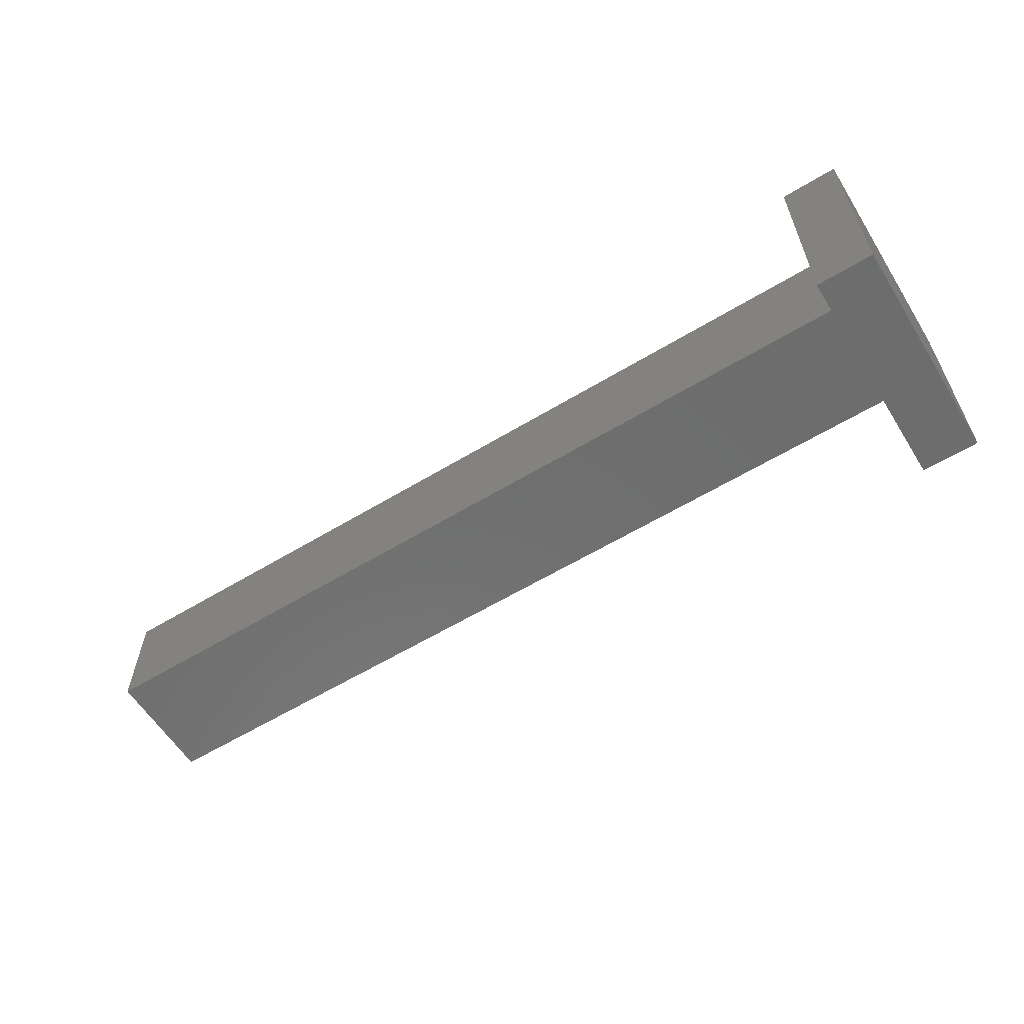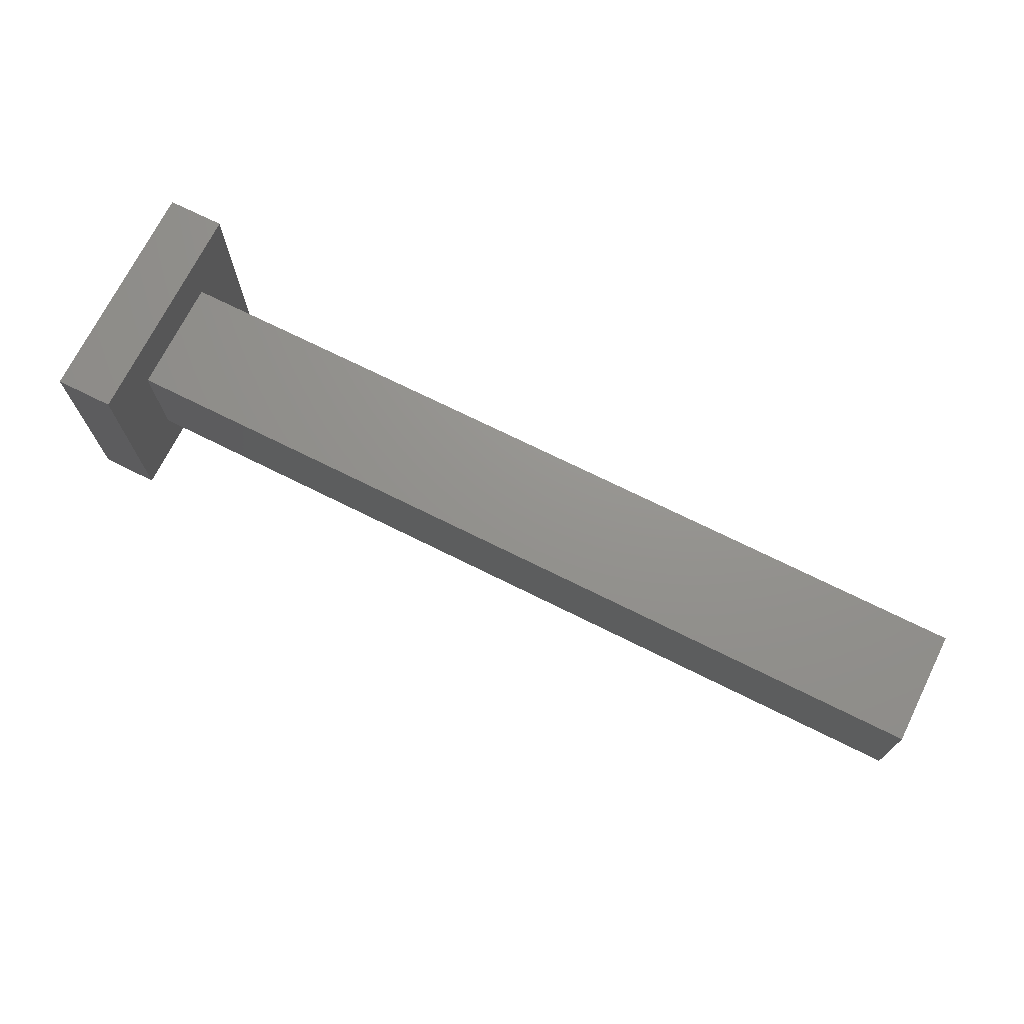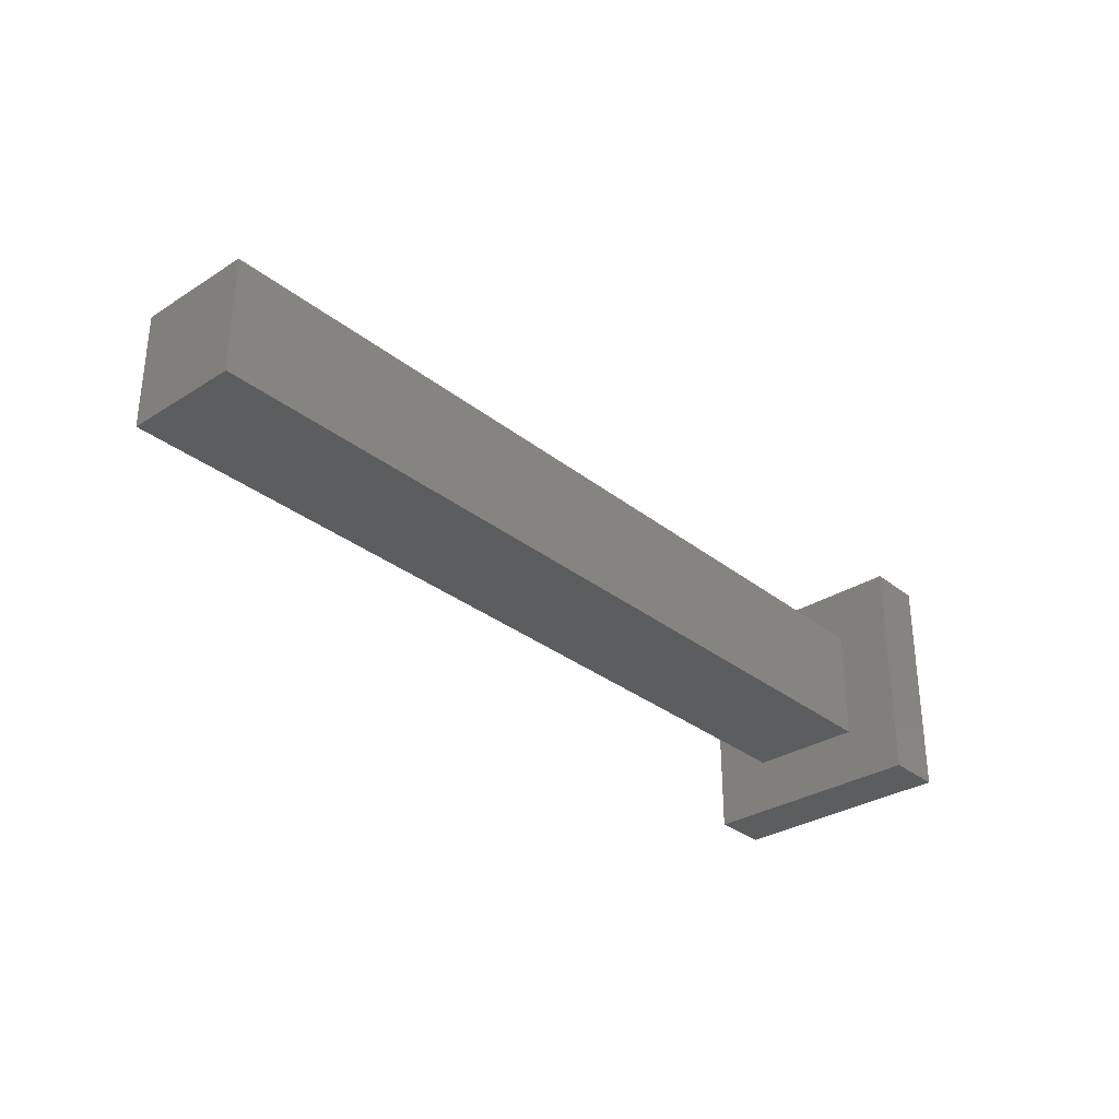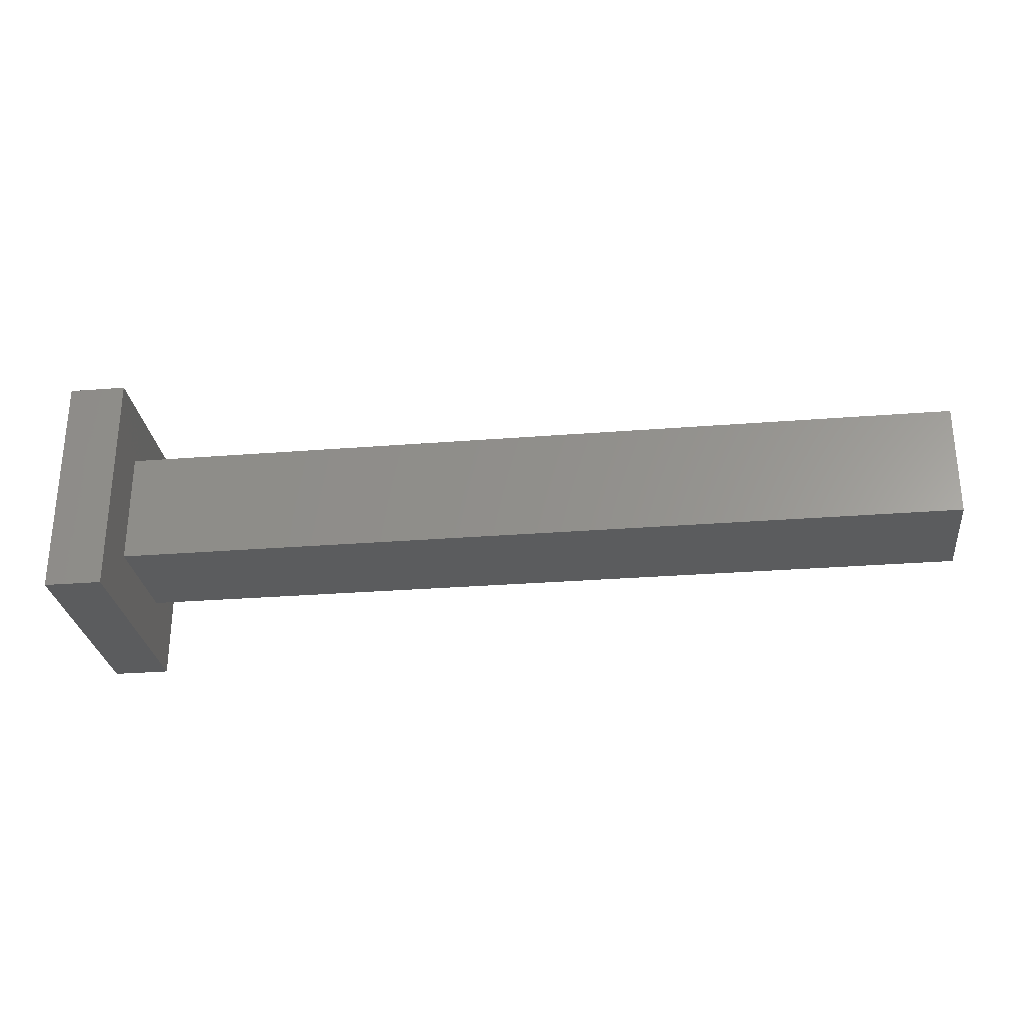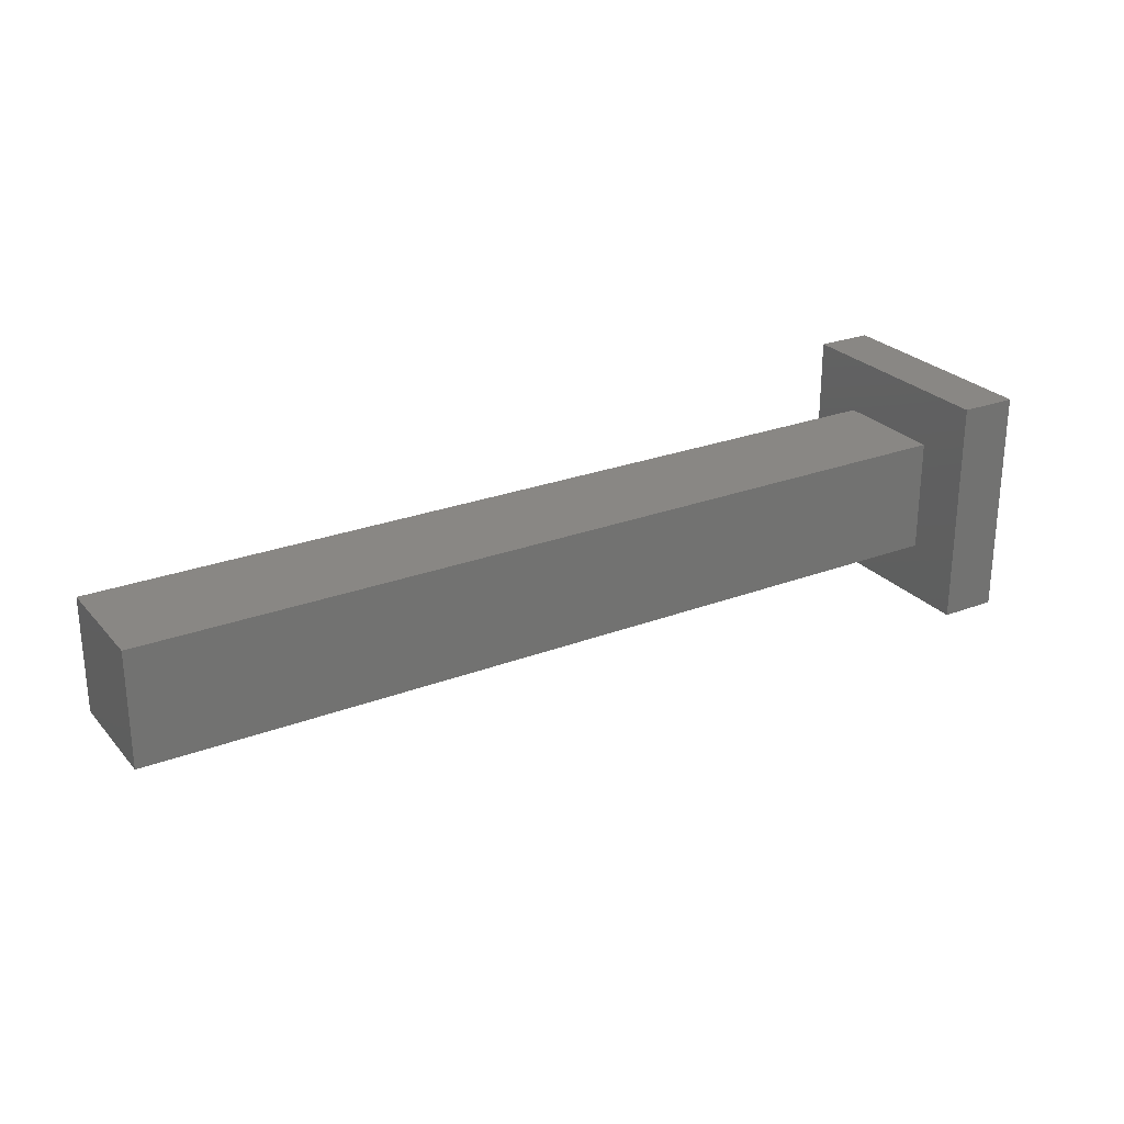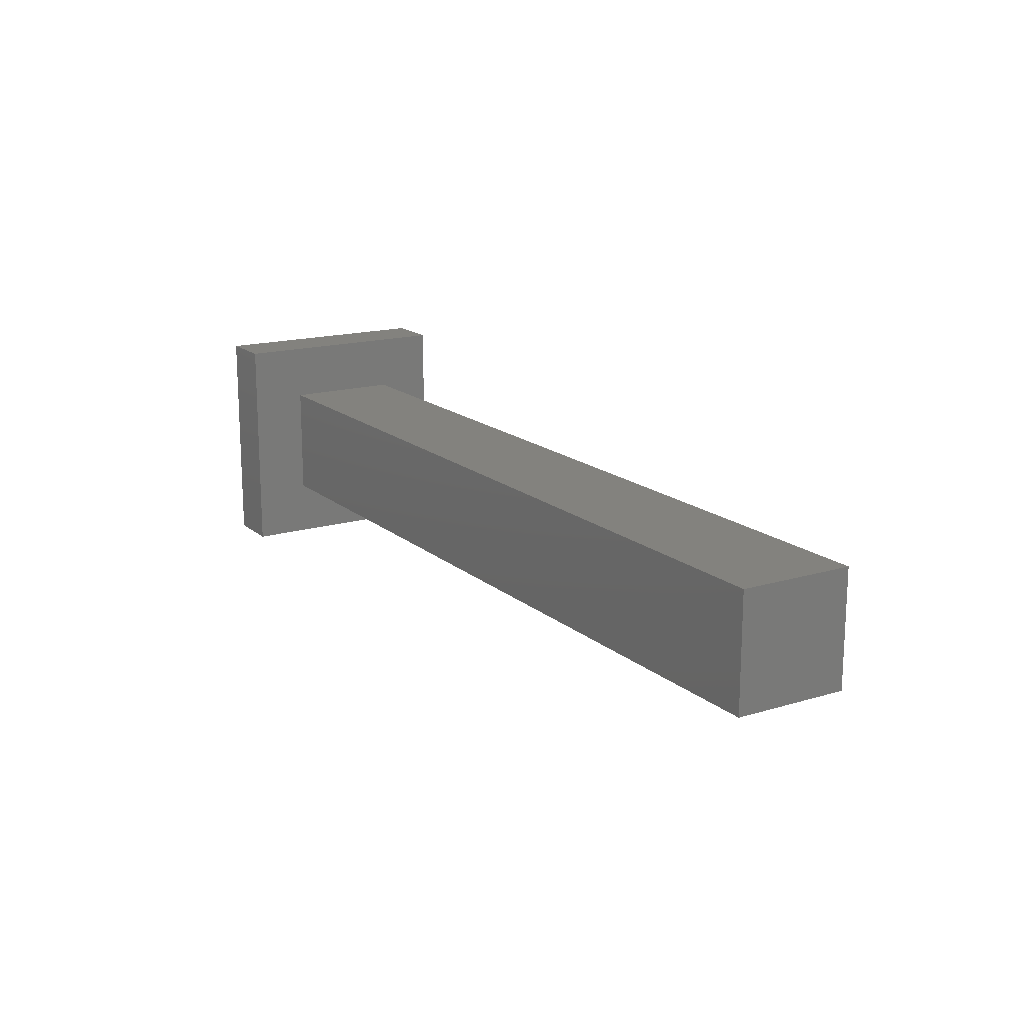
<metadata>
{"format":"stl","ext":"stl","renderer":"f3d","projection":"perspective","resolution":1024,"background":"white","views":[{"elev":-59.5,"azim":-148.1,"up":"+Z"},{"elev":71.4,"azim":26.5,"up":"+Z"},{"elev":-31.5,"azim":131.9,"up":"+Y"},{"elev":-28.2,"azim":6.9,"up":"+Z"},{"elev":25.8,"azim":148.8,"up":"+Y"},{"elev":16.4,"azim":58.4,"up":"+Y"}]}
</metadata>
<code>
# stl→obj: 16 verts, 24 faces
v 0.625 6.25 3.75
v 0.625 3.75 6.25
v 0.625 3.75 3.75
v 0.625 6.25 6.25
v 0 3.75 3.75
v 0 3.75 6.25
v 0 6.25 3.75
v 0 6.25 6.25
v 10 5.625 4.375
v 10 4.375 5.625
v 10 4.375 4.375
v 10 5.625 5.625
v 0.625 4.375 4.375
v 0.625 4.375 5.625
v 0.625 5.625 4.375
v 0.625 5.625 5.625
f 1 2 3
f 1 4 2
f 5 6 7
f 8 7 6
f 7 8 1
f 8 4 1
f 5 3 6
f 2 6 3
f 6 2 8
f 4 8 2
f 5 7 3
f 1 3 7
f 9 10 11
f 9 12 10
f 13 14 15
f 16 15 14
f 15 16 9
f 16 12 9
f 13 11 14
f 10 14 11
f 14 10 16
f 12 16 10
f 13 15 11
f 9 11 15

</code>
